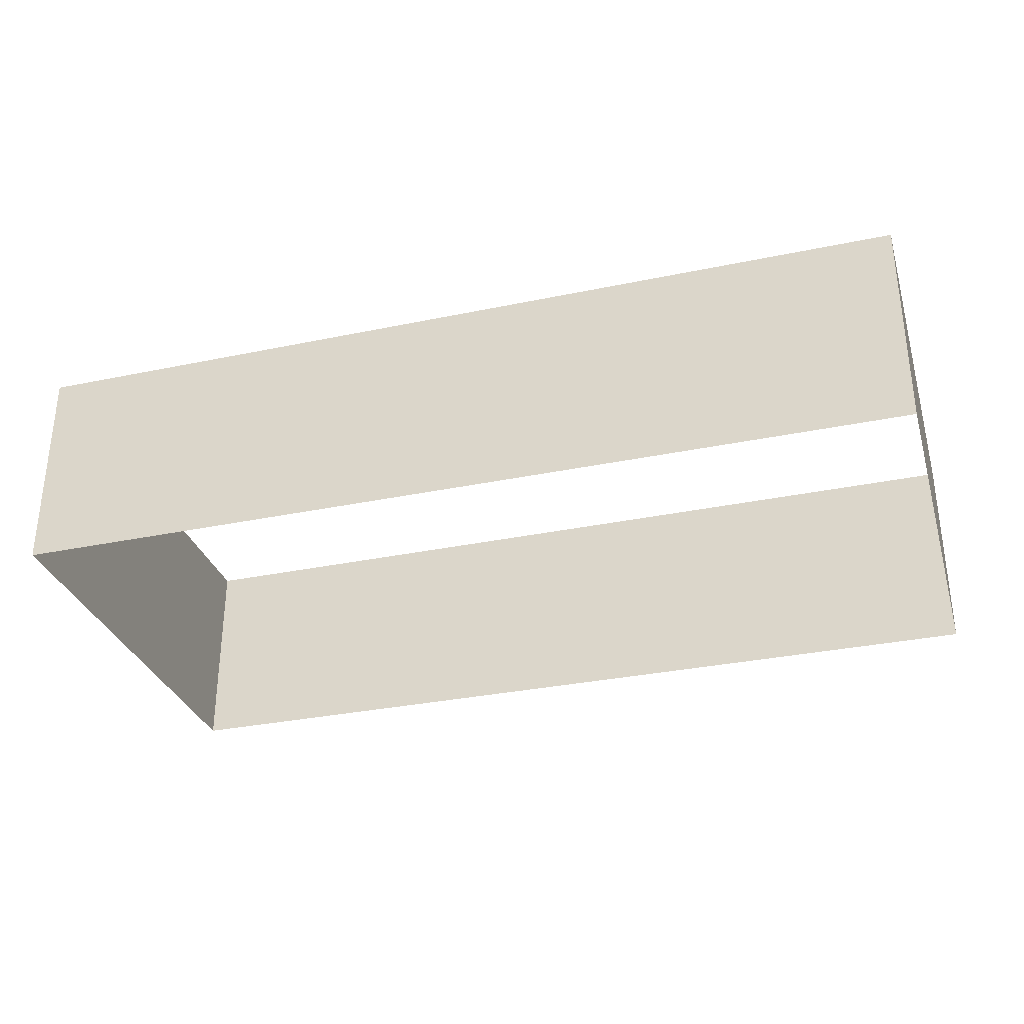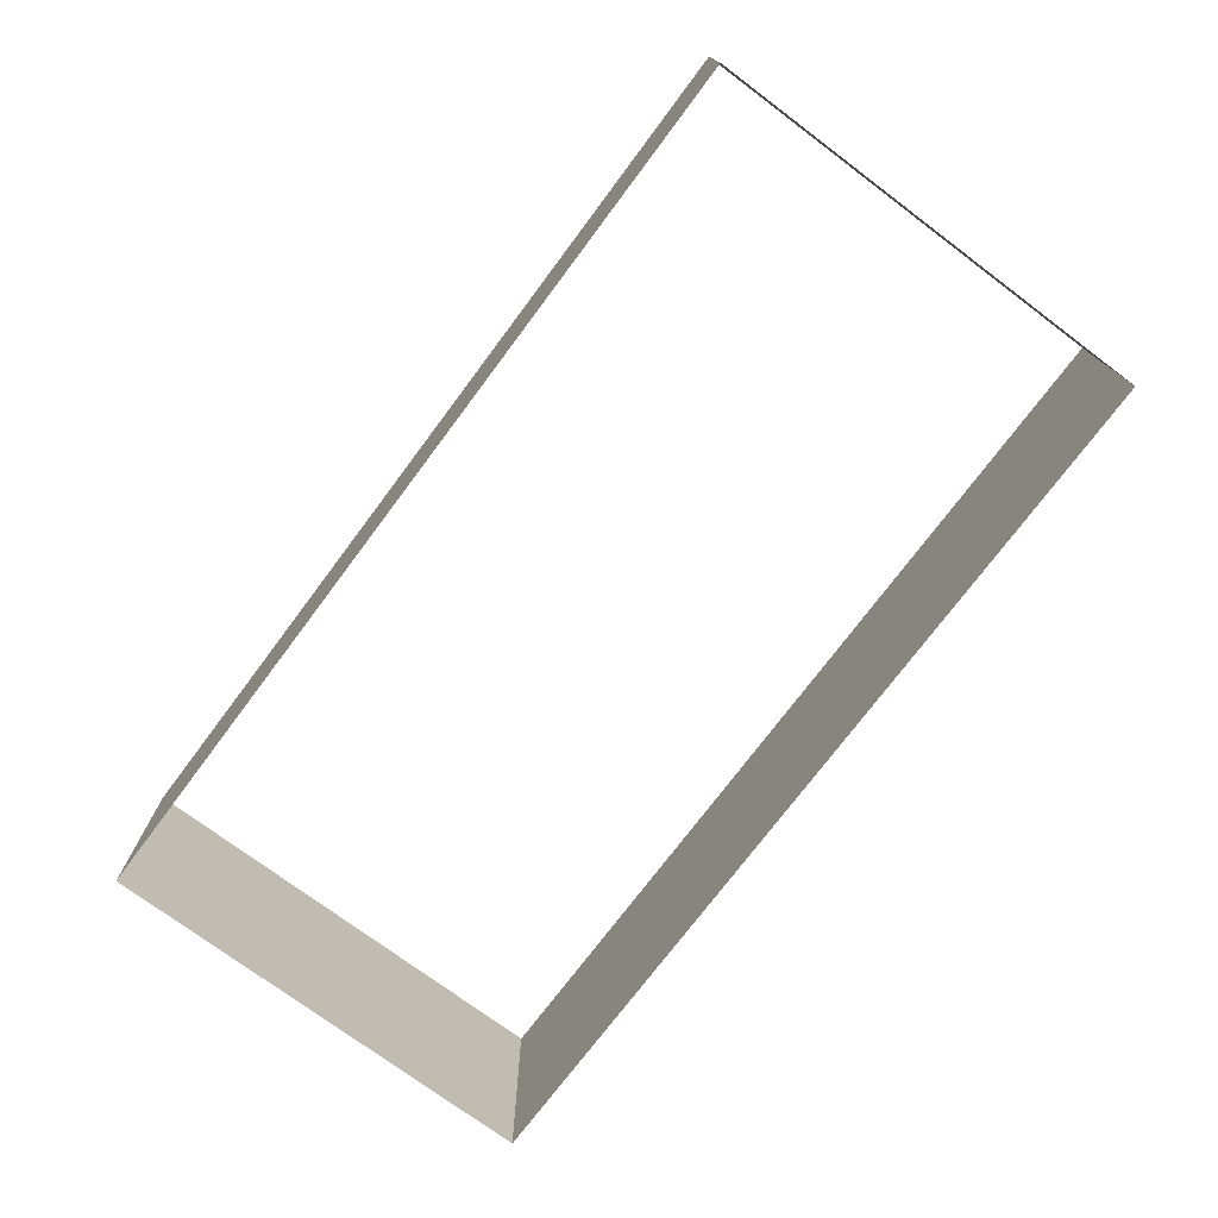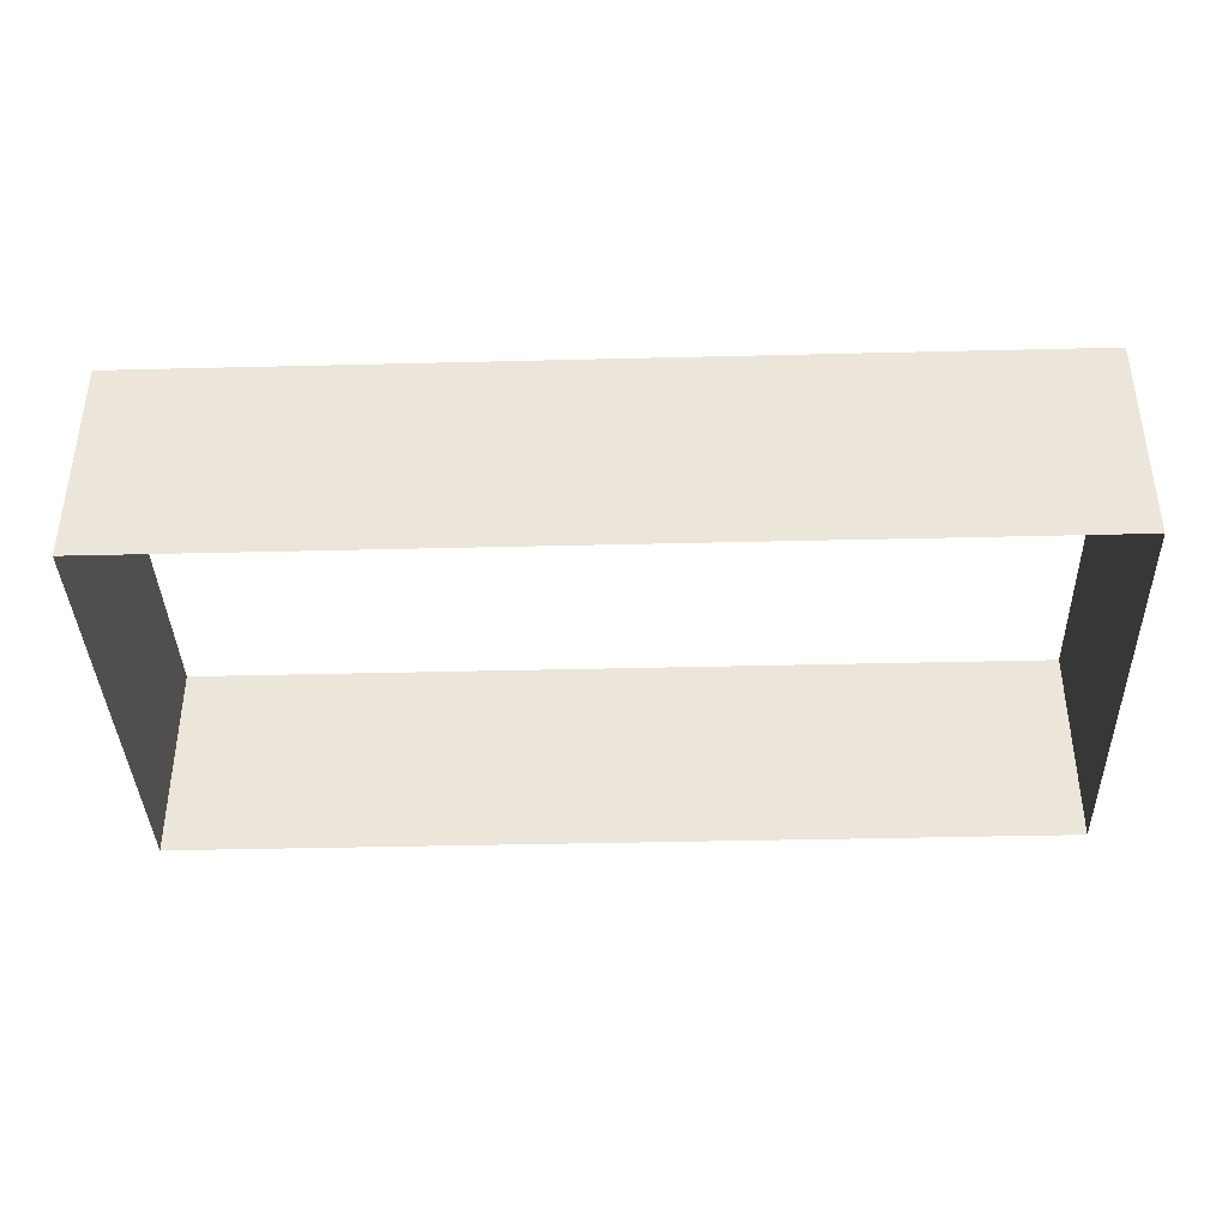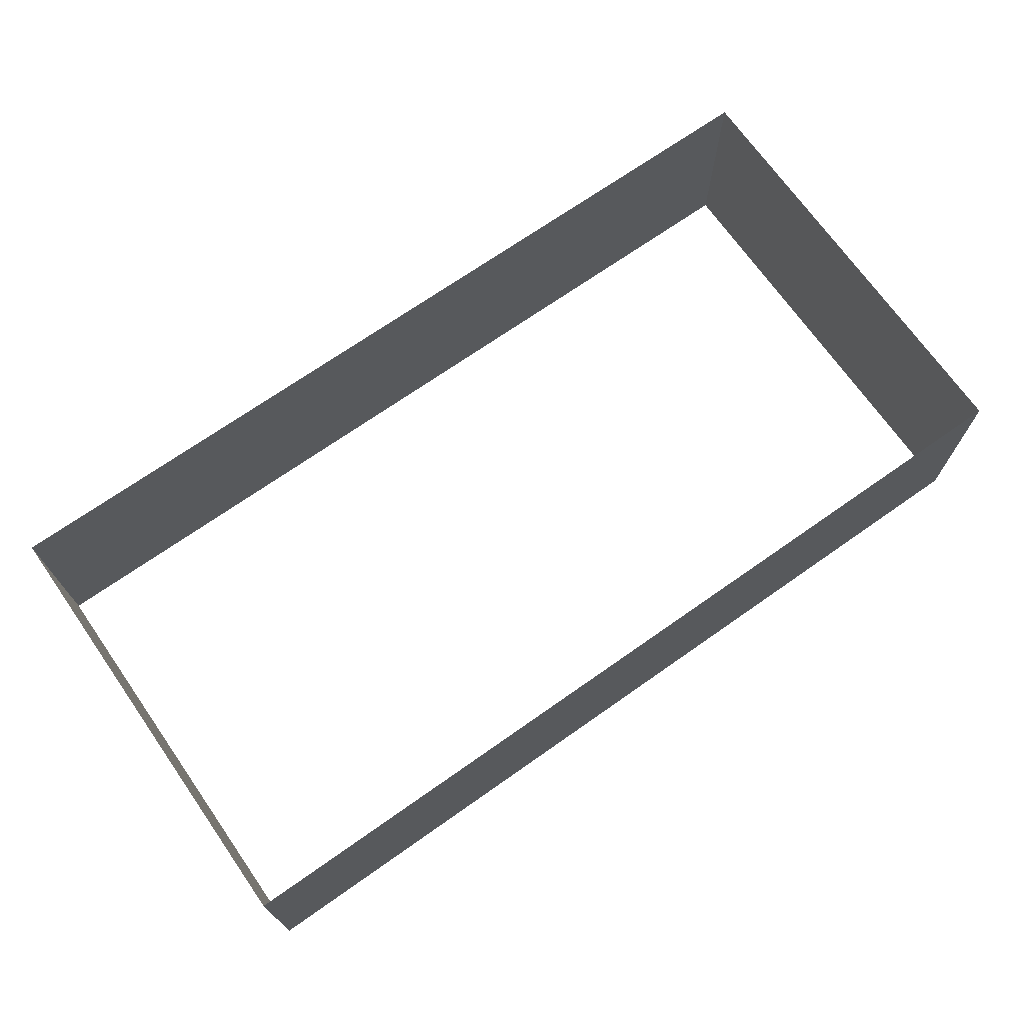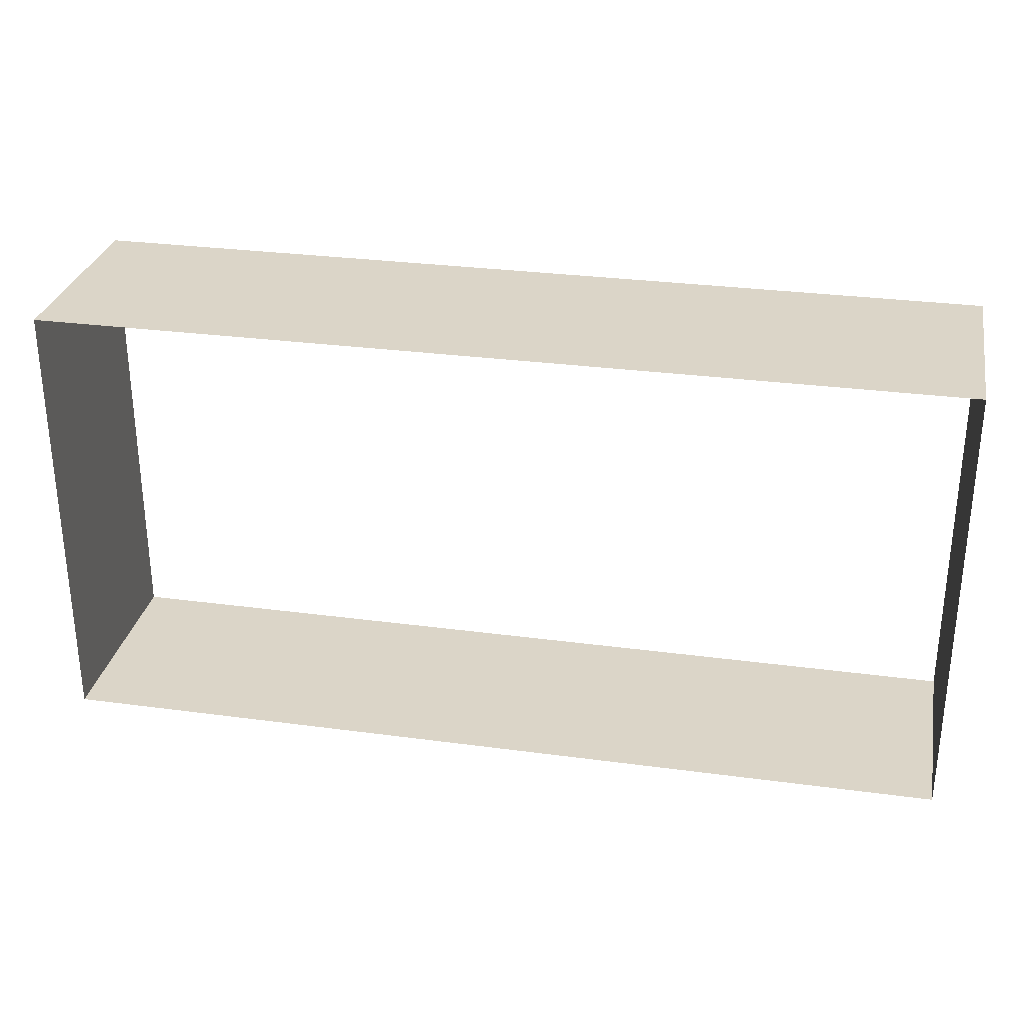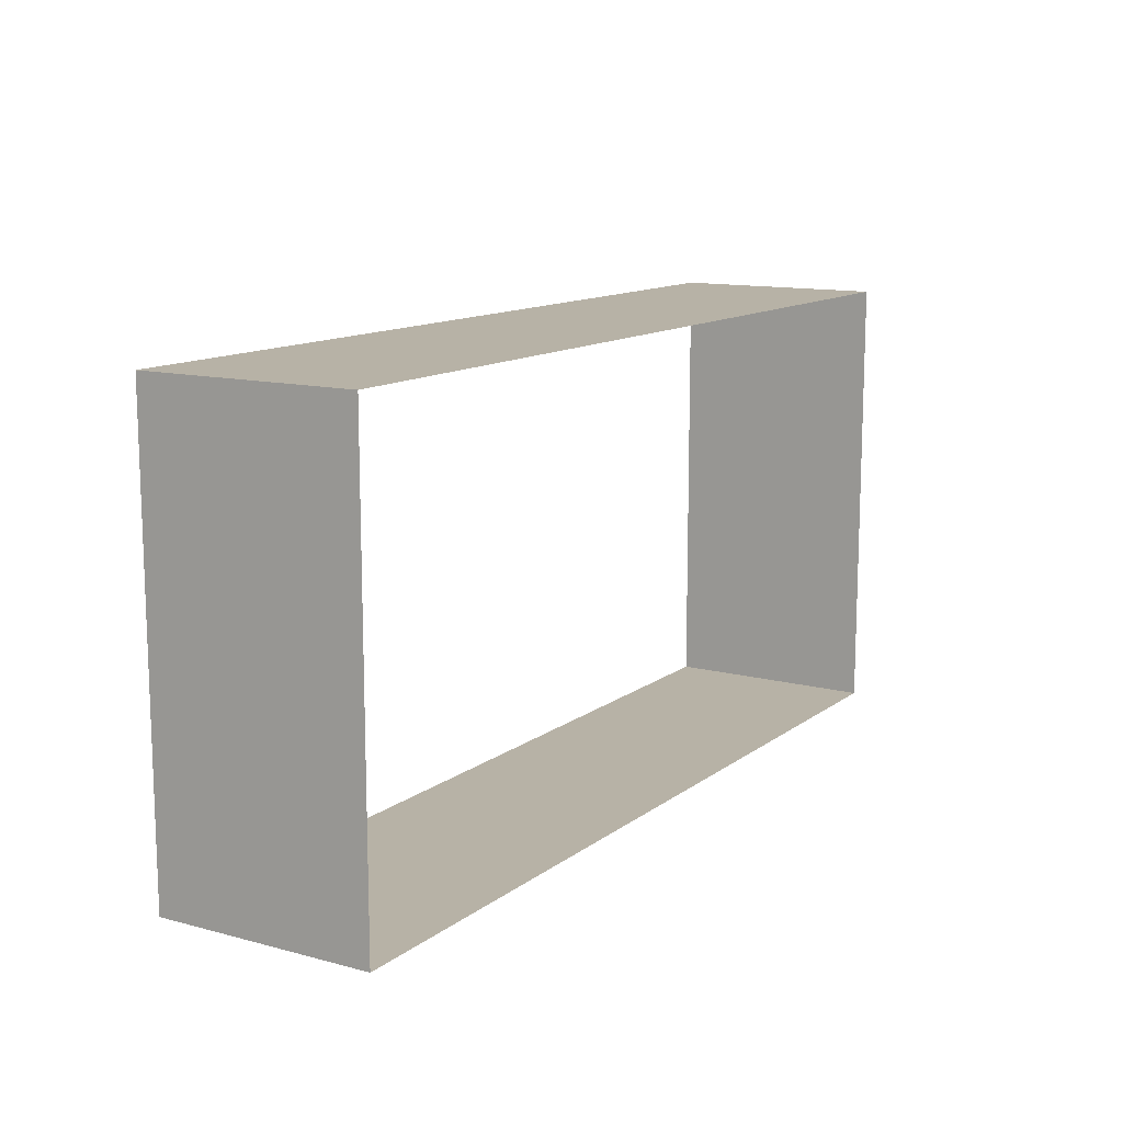
<metadata>
{"format":"obj","ext":"obj","renderer":"f3d","projection":"perspective","resolution":1024,"background":"white","views":[{"elev":-31.8,"azim":-163.6,"up":"+Y"},{"elev":-74.2,"azim":53.2,"up":"+Y"},{"elev":-38.6,"azim":-178.2,"up":"+Y"},{"elev":70.6,"azim":144.9,"up":"+Y"},{"elev":29.5,"azim":11.2,"up":"+Z"},{"elev":12.5,"azim":-58.4,"up":"+Z"}]}
</metadata>
<code>
v  -106.6 59.28 52.82
v  108.1 59.28 52.82
v  108.1 109.9 52.82
v  -106.6 109.9 52.82
v  108.1 59.28 -53.48
v  108.1 109.9 -53.48
v  -106.6 59.28 -53.48
v  -106.6 109.9 -53.48
g ______
f 1 2 3 4
f 2 5 6 3
f 5 7 8 6
f 7 1 4 8

</code>
